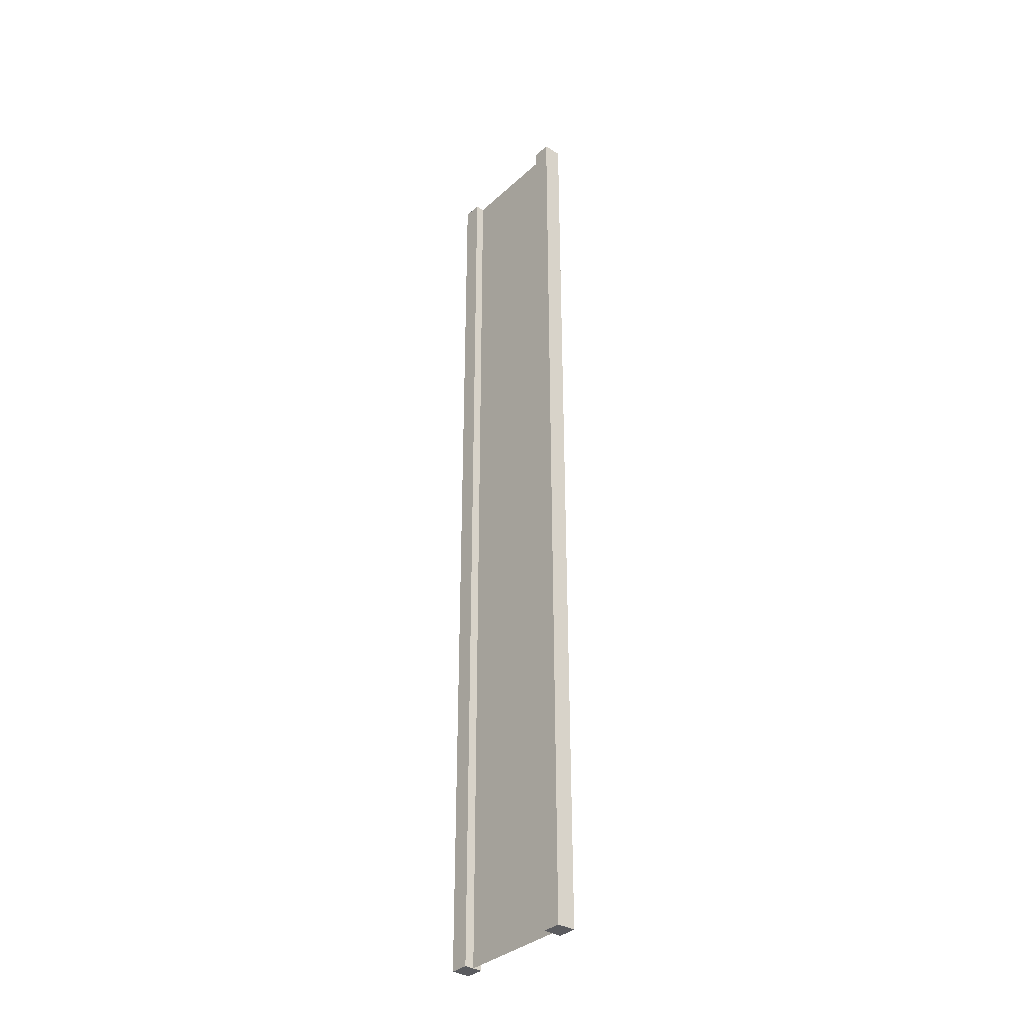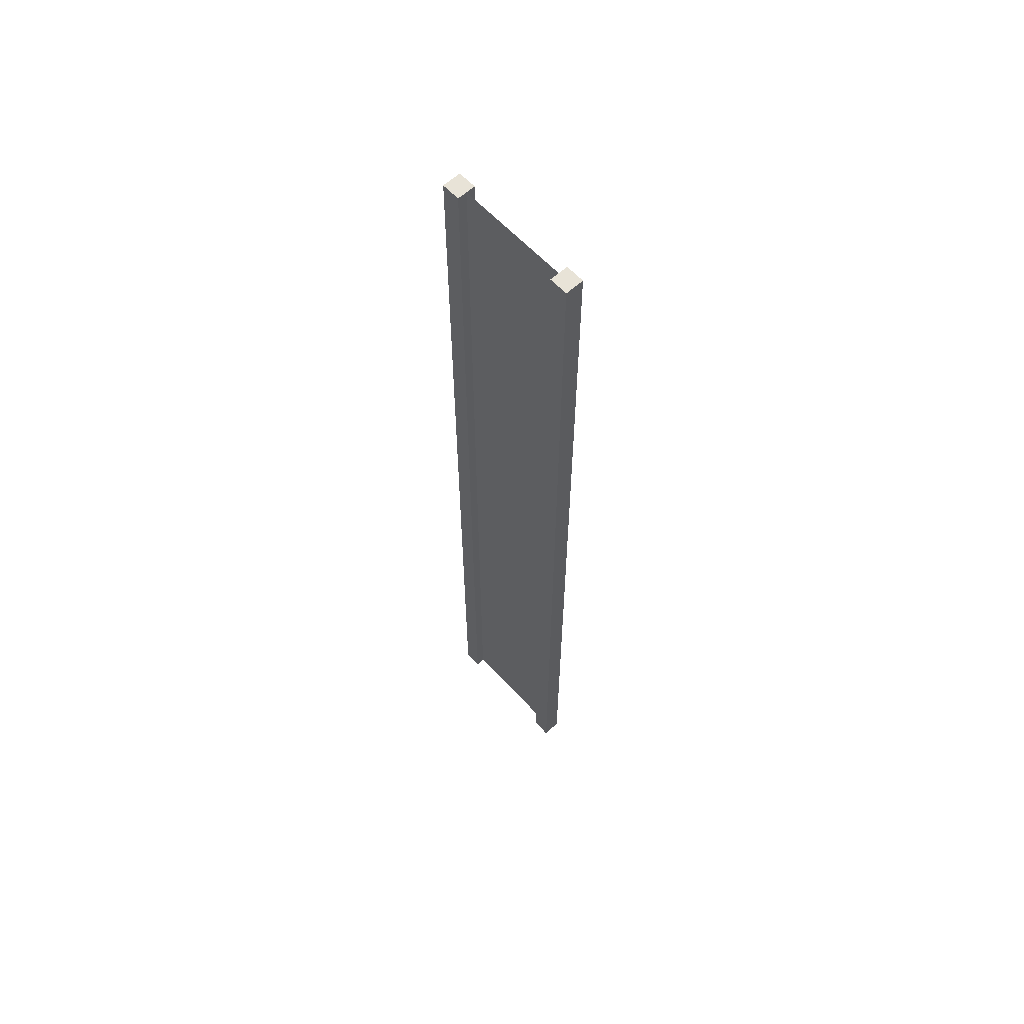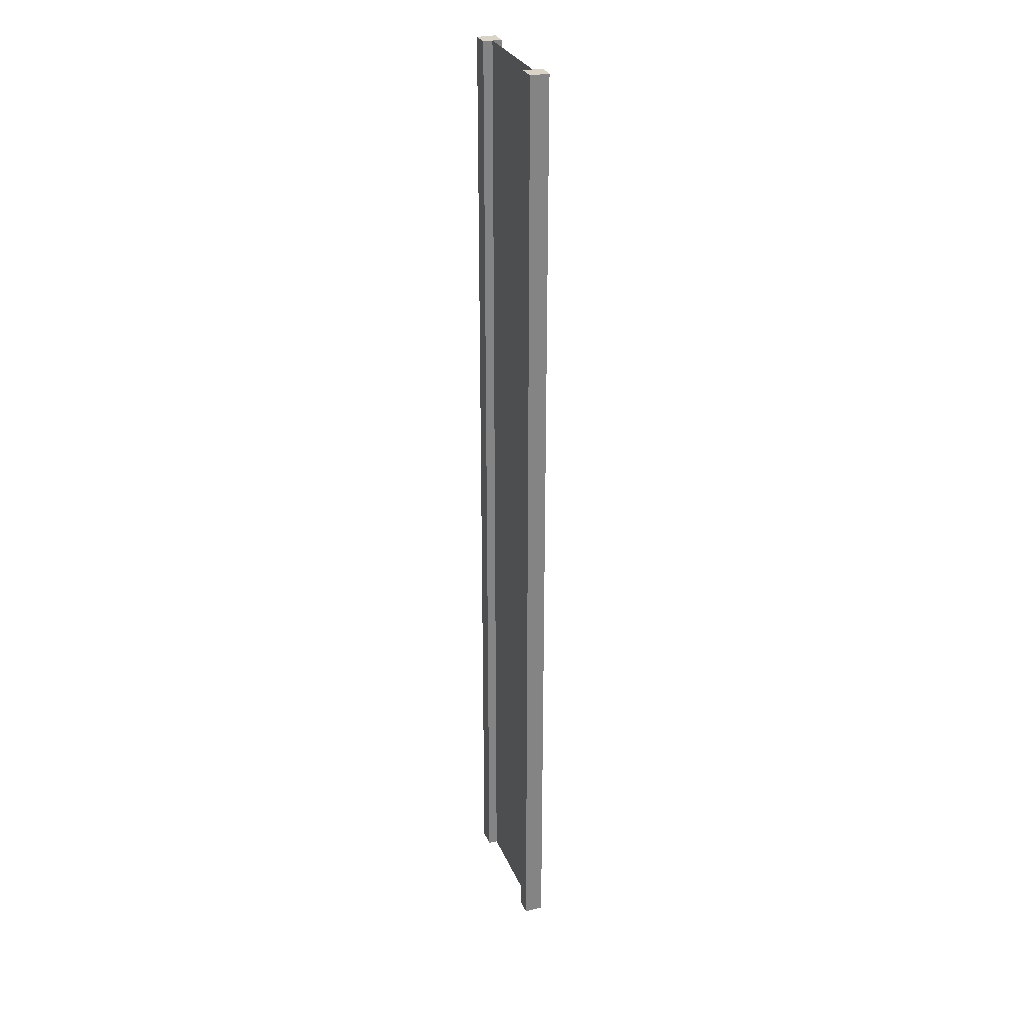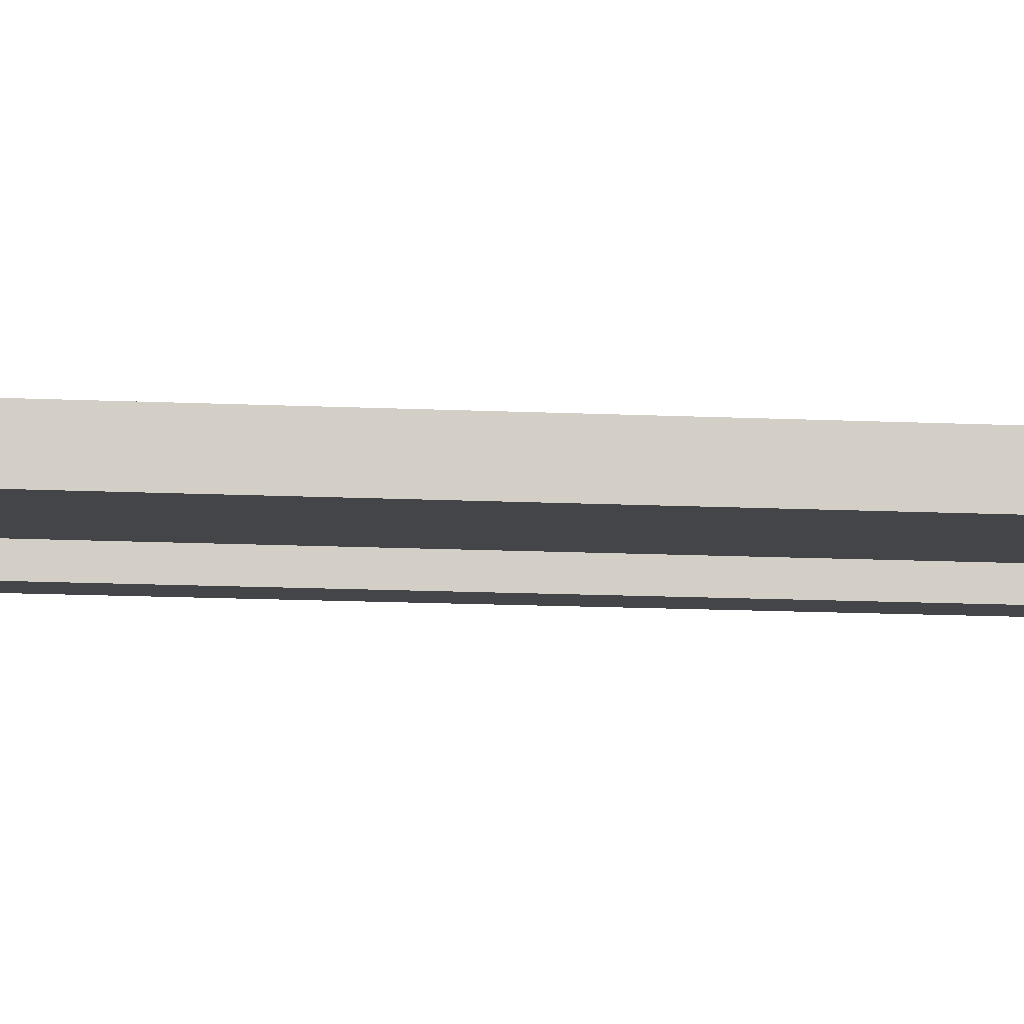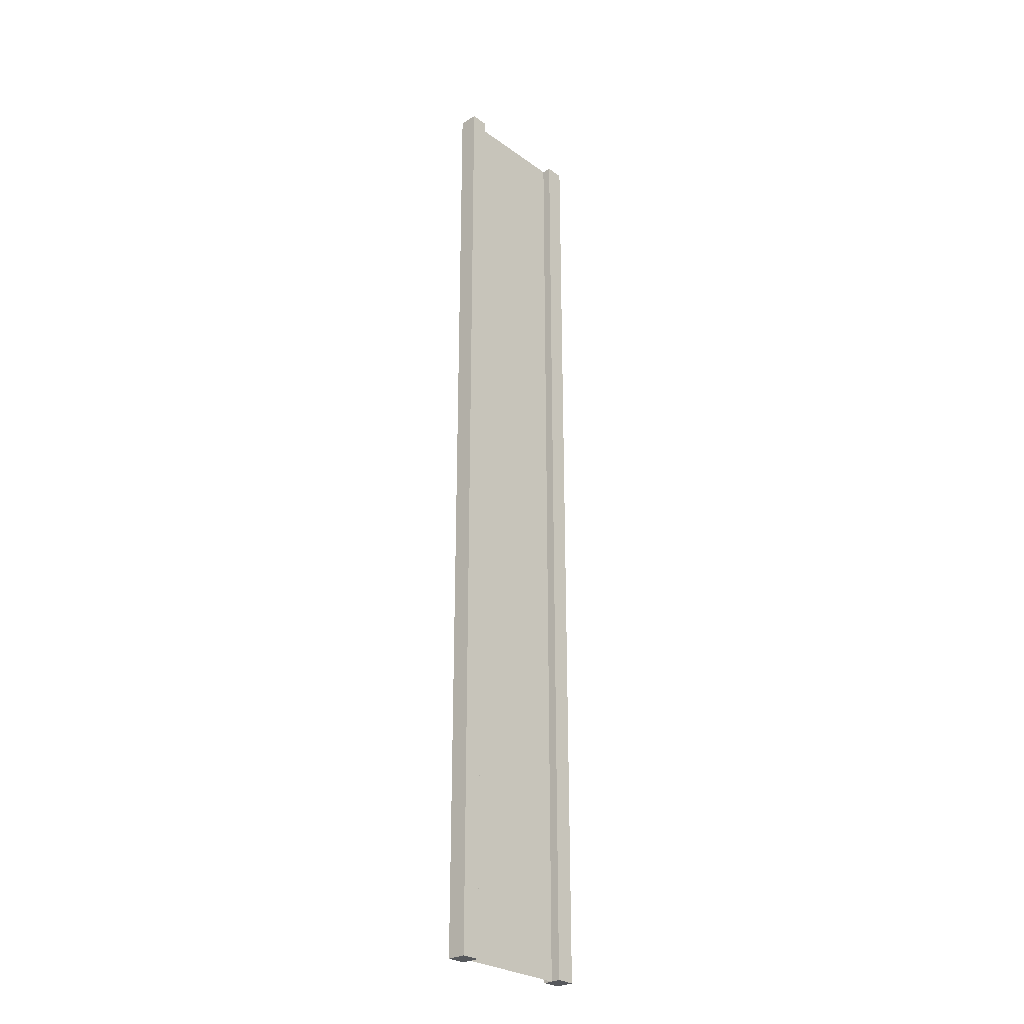
<metadata>
{"format":"obj","ext":"obj","renderer":"f3d","projection":"perspective","resolution":1024,"background":"white","views":[{"elev":-34.9,"azim":50.2,"up":"+Y"},{"elev":61.7,"azim":47.3,"up":"+Y"},{"elev":28.6,"azim":70.5,"up":"+Y"},{"elev":-8.6,"azim":80.5,"up":"+Z"},{"elev":-27.7,"azim":-47.3,"up":"+Y"}]}
</metadata>
<code>
v 0.75 -3 0.25
v 1 -3 0.25
v 0.75 10 0.25
v 1 10 0.25
v 1 -3 0.25
v 1 -3 -2.384e-07
v 1 10 0.25
v 1 10 -5.96e-08
v 1 -3 -2.384e-07
v 0.75 -3 -1.49e-07
v 1 10 -5.96e-08
v 0.75 10 -5.215e-07
v -1 -3 4.768e-07
v -1 -3 0.25
v -1 10 5.961e-08
v -1 10 0.25
v 0.75 10 0.25
v 1 10 0.25
v 0.75 10 -5.215e-07
v 1 10 -5.96e-08
v 0.75 -3 -1.49e-07
v 1 -3 -2.384e-07
v 0.75 -3 0.25
v 1 -3 0.25
v -0.75 -3 3.874e-07
v -0.75 -3 0.25
v -1 -3 4.768e-07
v -1 -3 0.25
v -0.75 10 5.215e-07
v -0.75 -3 3.874e-07
v -1 10 5.961e-08
v -1 -3 4.768e-07
v -0.75 -3 0.25
v -0.75 10 0.25
v -1 -3 0.25
v -1 10 0.25
v -0.75 10 0.25
v -0.75 10 5.215e-07
v -1 10 0.25
v -1 10 5.961e-08
v 0.75 -3 0.25
v 0.75 10 0.25
v 0.75 -3 -1.49e-07
v 0.75 10 -5.215e-07
v -0.75 10 0.25
v -0.75 -3 0.25
v -0.75 10 5.215e-07
v -0.75 -3 3.874e-07
v 0.75 -3 0.125
v 0.75 10 0.125
v -0.75 -3 0.125
v -0.75 10 0.125
g submesh0
f 1 2 3
f 2 4 3
f 5 6 7
f 6 8 7
f 9 10 11
f 10 12 11
f 13 14 15
f 14 16 15
f 17 18 19
f 18 20 19
f 21 22 23
f 22 24 23
f 25 26 27
f 26 28 27
f 29 30 31
f 30 32 31
f 33 34 35
f 34 36 35
f 37 38 39
f 38 40 39
f 41 42 43
f 42 44 43
f 45 46 47
f 46 48 47
g submesh1
f 49 50 51
f 50 52 51

</code>
